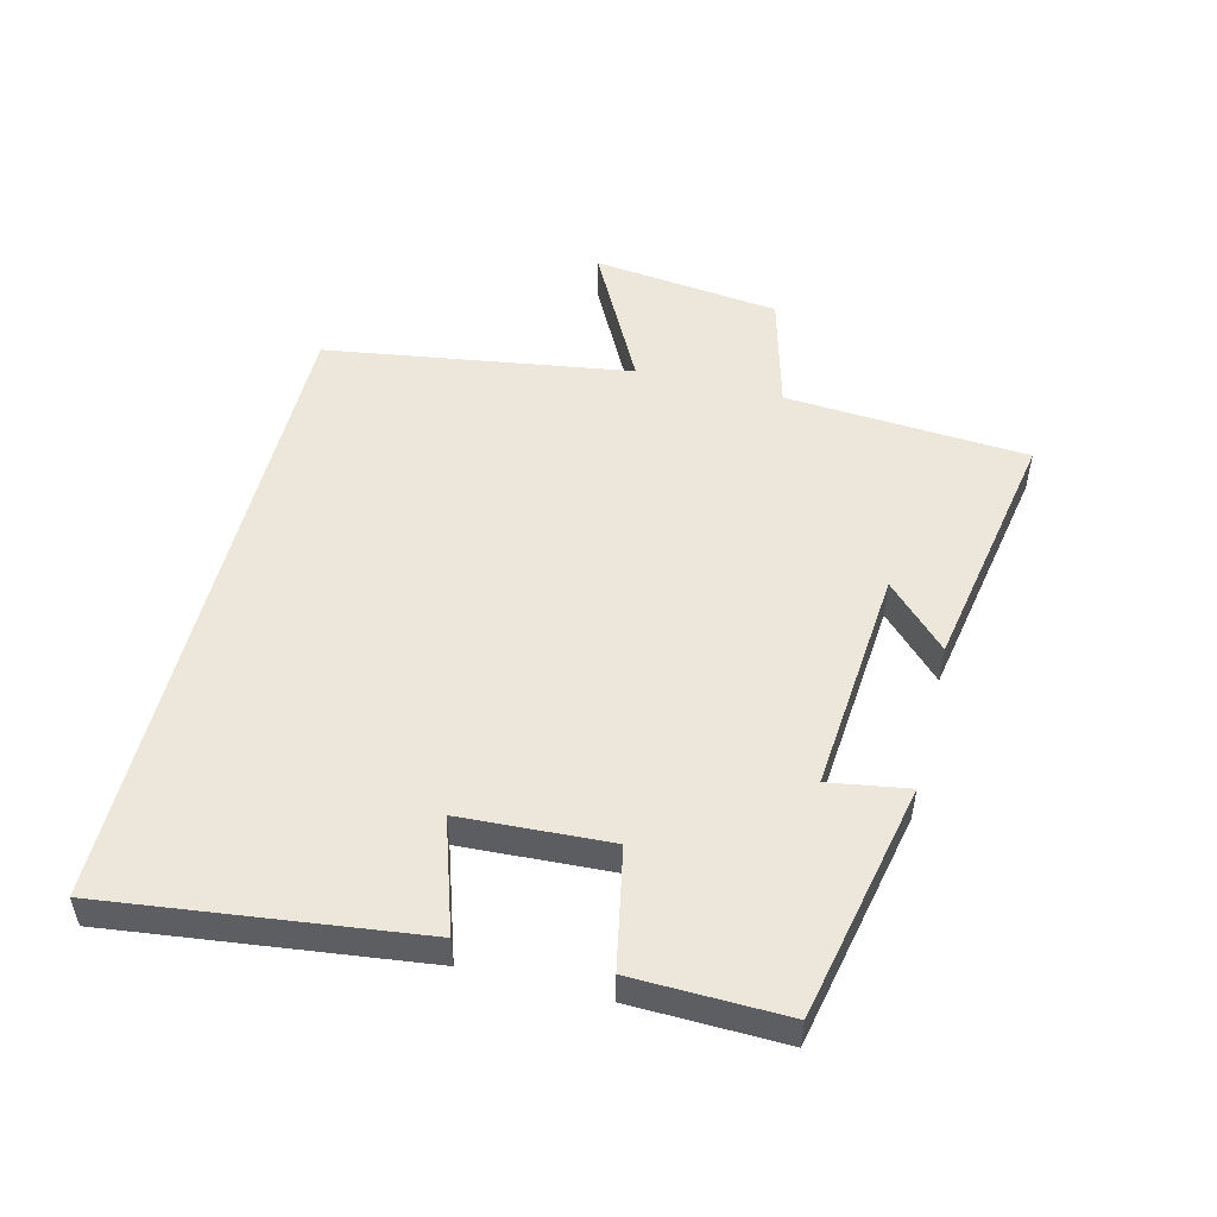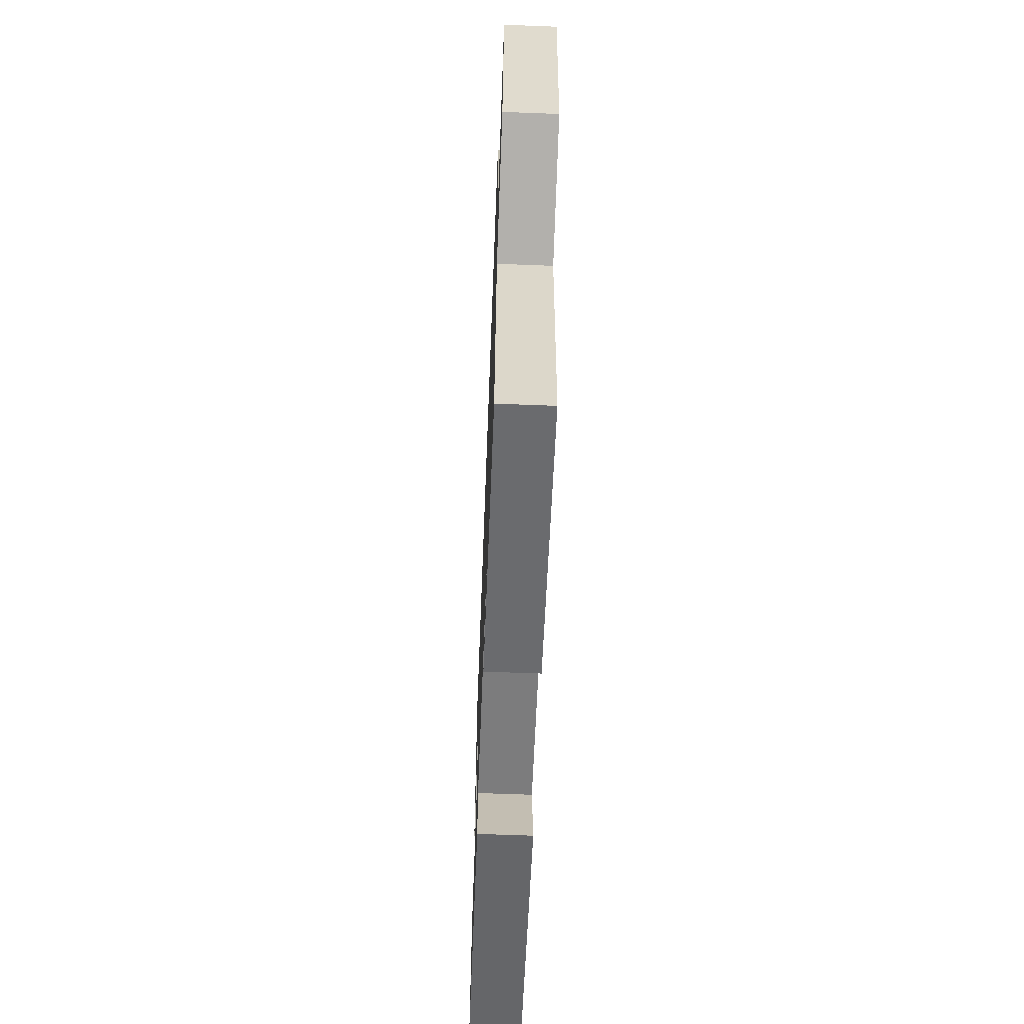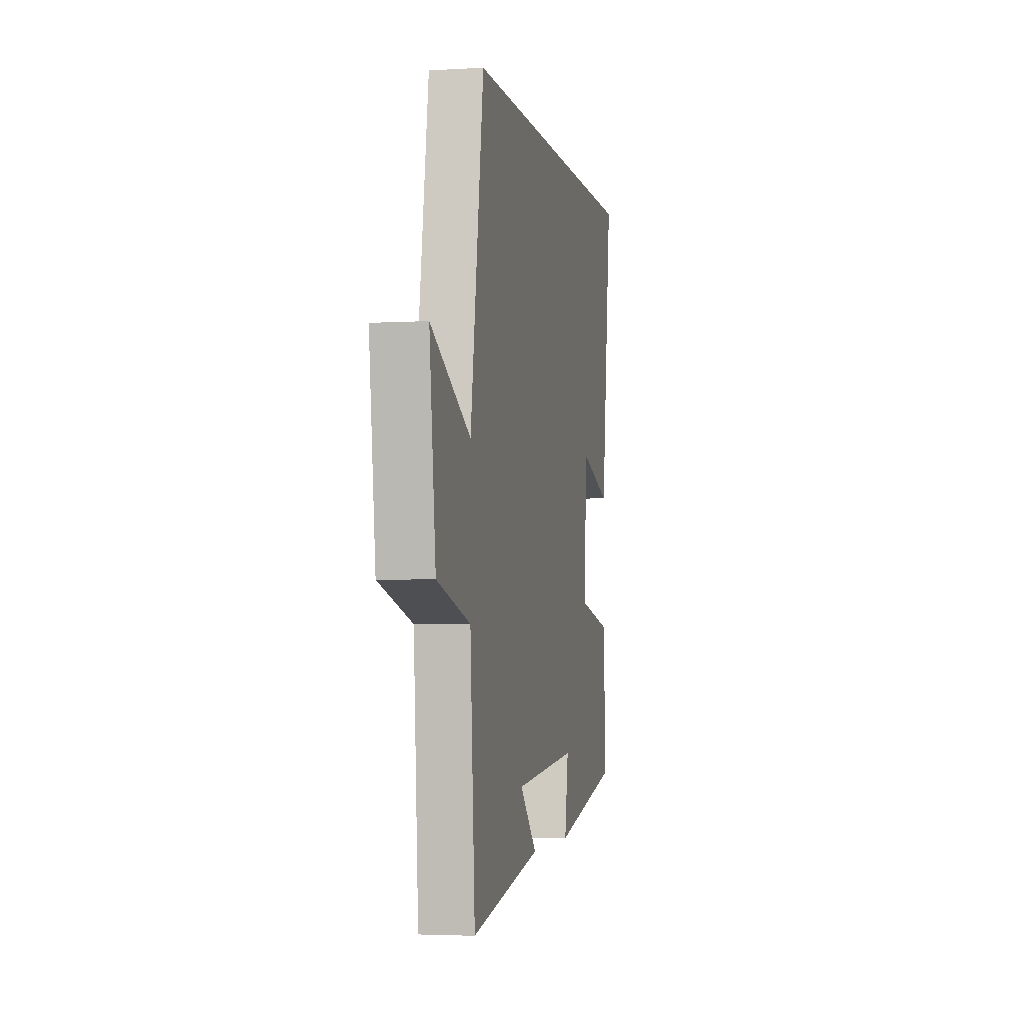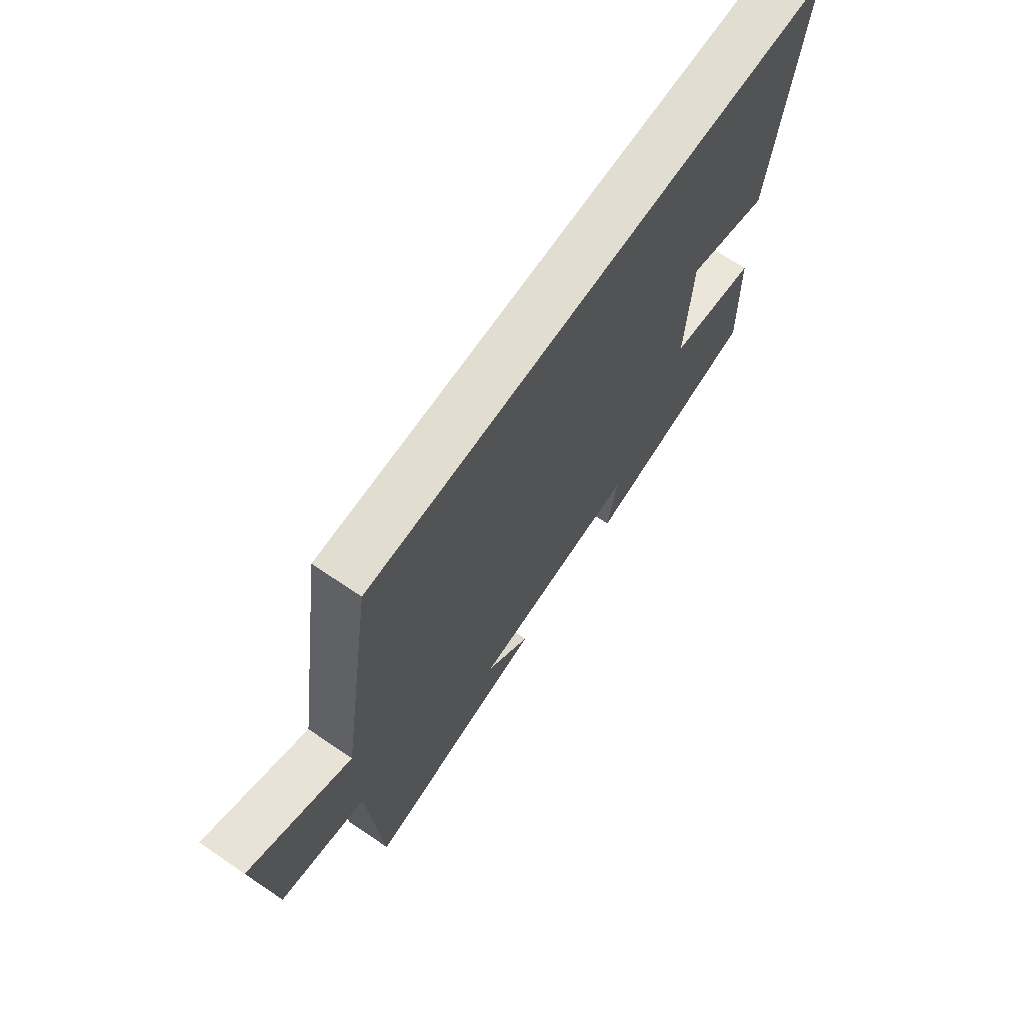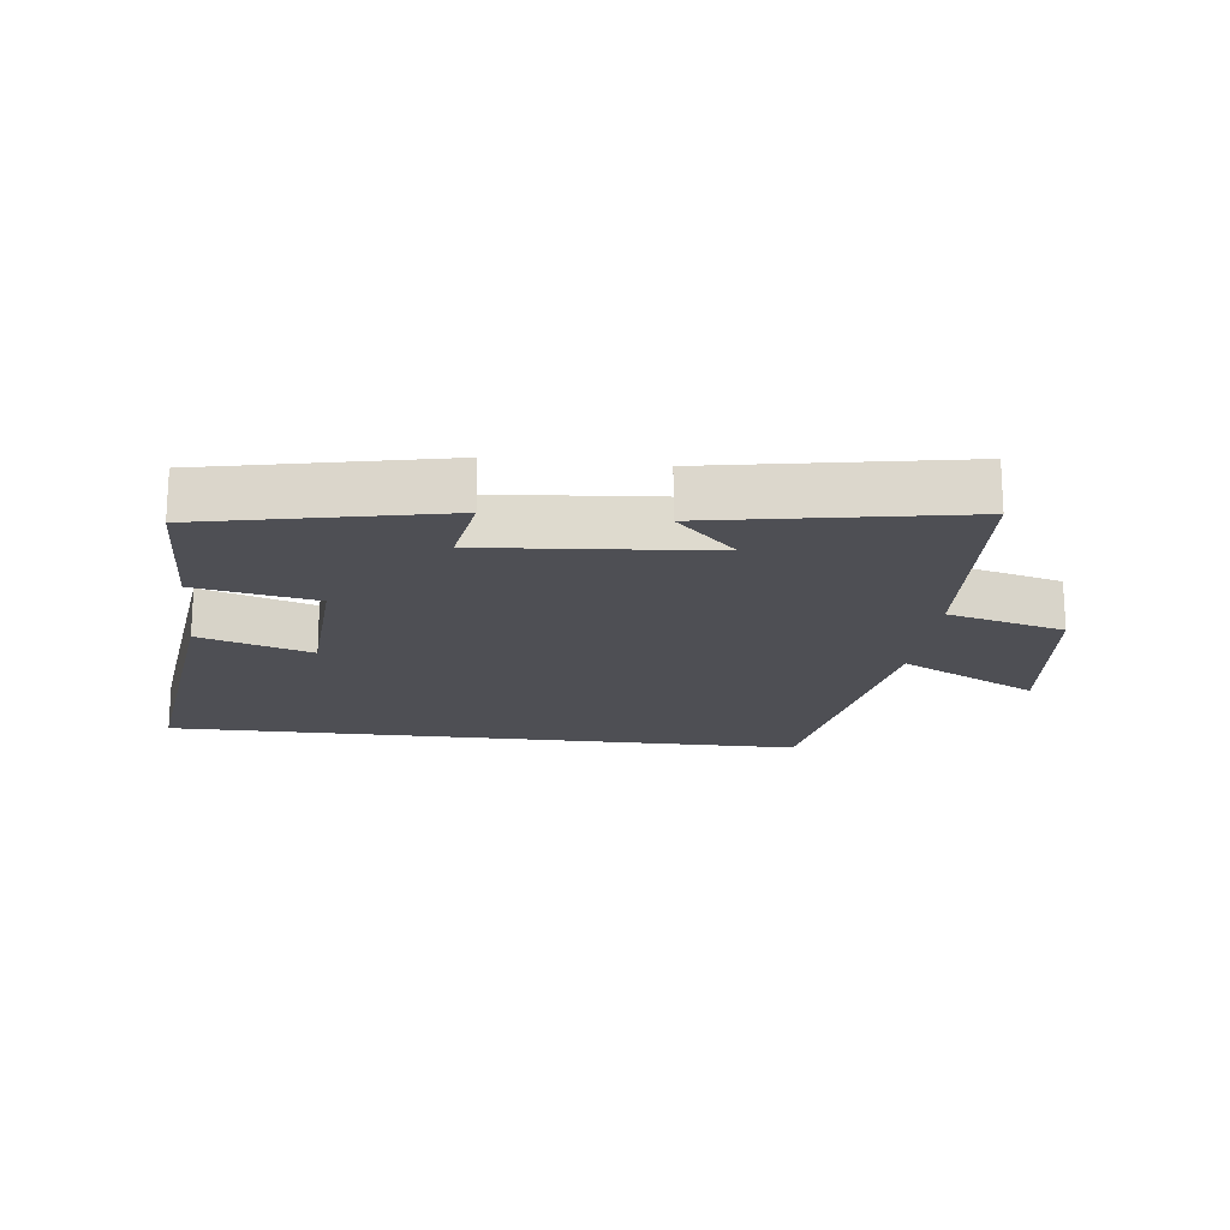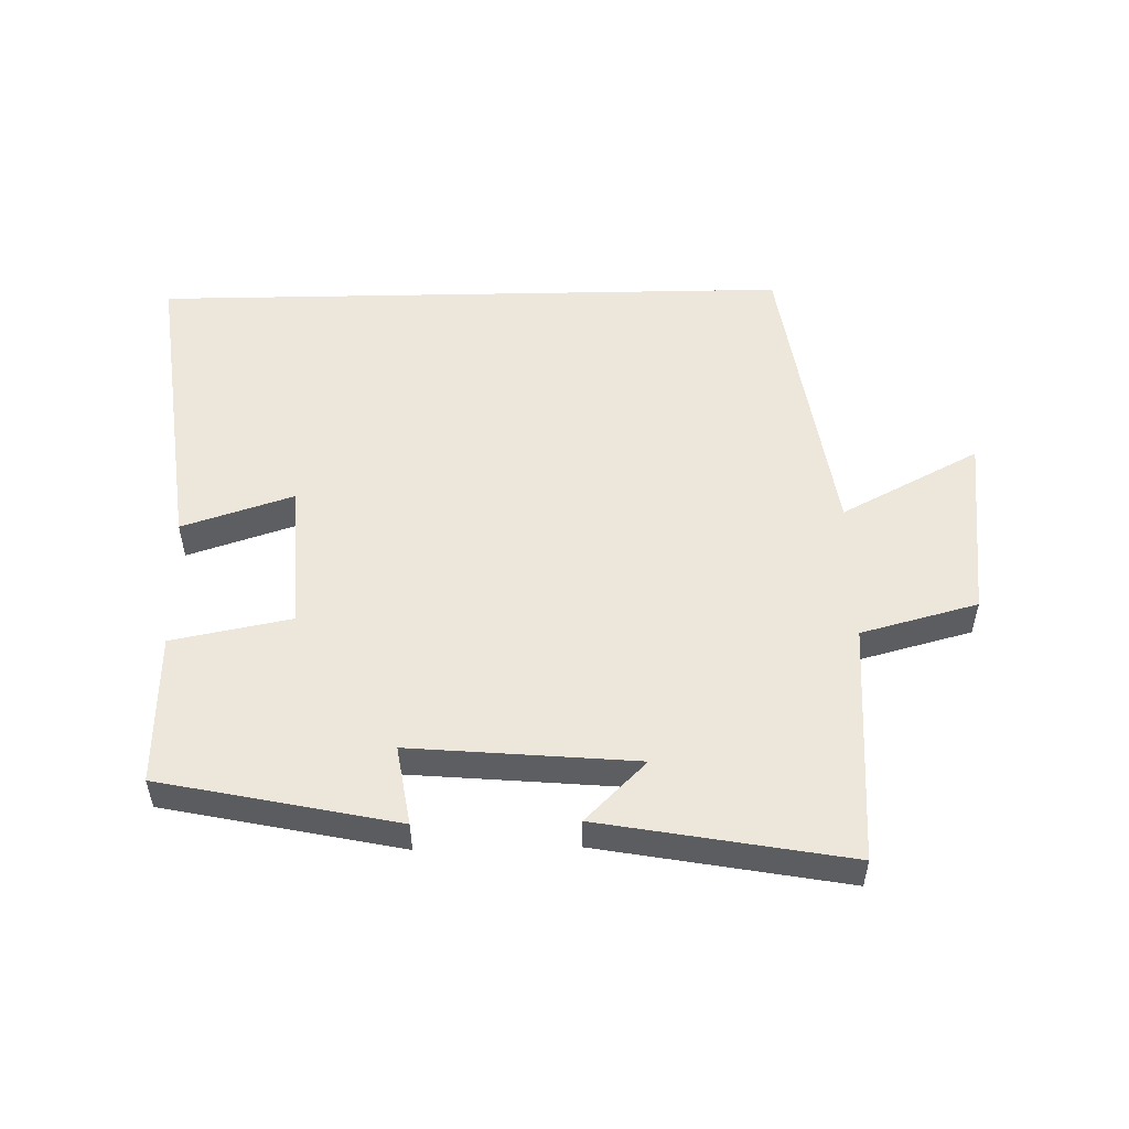
<metadata>
{"format":"obj","ext":"obj","renderer":"f3d","projection":"perspective","resolution":1024,"background":"white","views":[{"elev":51.5,"azim":104.0,"up":"+Y"},{"elev":-63.7,"azim":-92.2,"up":"+Z"},{"elev":-3.5,"azim":-78.5,"up":"+Z"},{"elev":68.7,"azim":-55.8,"up":"+Z"},{"elev":-18.3,"azim":173.2,"up":"+Y"},{"elev":52.5,"azim":178.8,"up":"+Y"}]}
</metadata>
<code>
v -0.429 0.07 0.5
v 0.559 0.07 0.5
v 0.5 0.07 0.022
v 0.328 0.07 0.078
v 0.316 0.07 -0.152
v 0.5 0.07 -0.188
v 0.506 0.07 -0.423
v 0.142 0.07 -0.5
v 0.162 0.07 -0.377
v -0.186 0.07 -0.407
v -0.092 0.07 -0.5
v -0.474 0.07 -0.569
v -0.5 0.07 -0.195
v -0.68 0.07 -0.147
v -0.714 0.07 0.141
v -0.5 0.07 0.029
v -0.429 0 0.5
v 0.559 0 0.5
v 0.5 0 0.022
v 0.328 0 0.078
v 0.316 0 -0.152
v 0.5 0 -0.188
v 0.506 0 -0.423
v 0.142 0 -0.5
v 0.162 0 -0.377
v -0.186 0 -0.407
v -0.092 0 -0.5
v -0.474 0 -0.569
v -0.5 0 -0.195
v -0.68 0 -0.147
v -0.714 0 0.141
v -0.5 0 0.029
f 13 14 15 16
f 10 11 12 13
f 13 16 1
f 10 13 1
f 9 10 1
f 7 8 9
f 6 7 9
f 5 6 9
f 4 5 9 1
f 1 2 3 4
f 32 31 30 29
f 29 28 27 26
f 17 32 29
f 17 29 26
f 17 26 25
f 25 24 23
f 25 23 22
f 25 22 21
f 17 25 21 20
f 20 19 18 17
f 1 17 18 2
f 2 18 19 3
f 3 19 20 4
f 4 20 21 5
f 5 21 22 6
f 6 22 23 7
f 7 23 24 8
f 8 24 25 9
f 9 25 26 10
f 10 26 27 11
f 11 27 28 12
f 12 28 29 13
f 13 29 30 14
f 14 30 31 15
f 15 31 32 16
f 16 32 17 1

</code>
